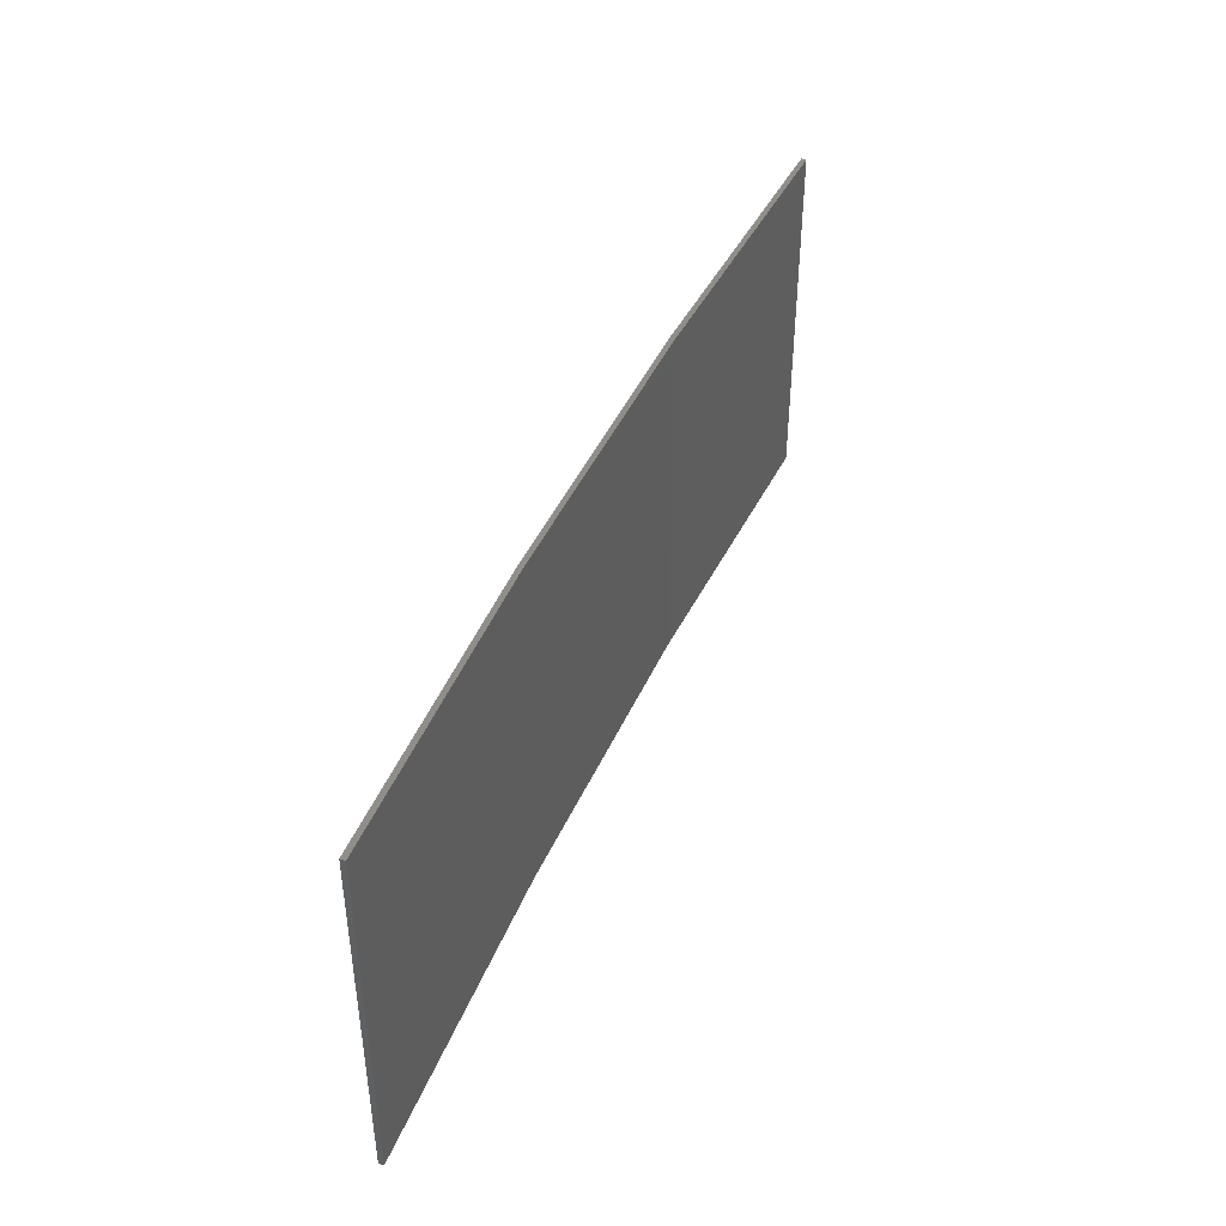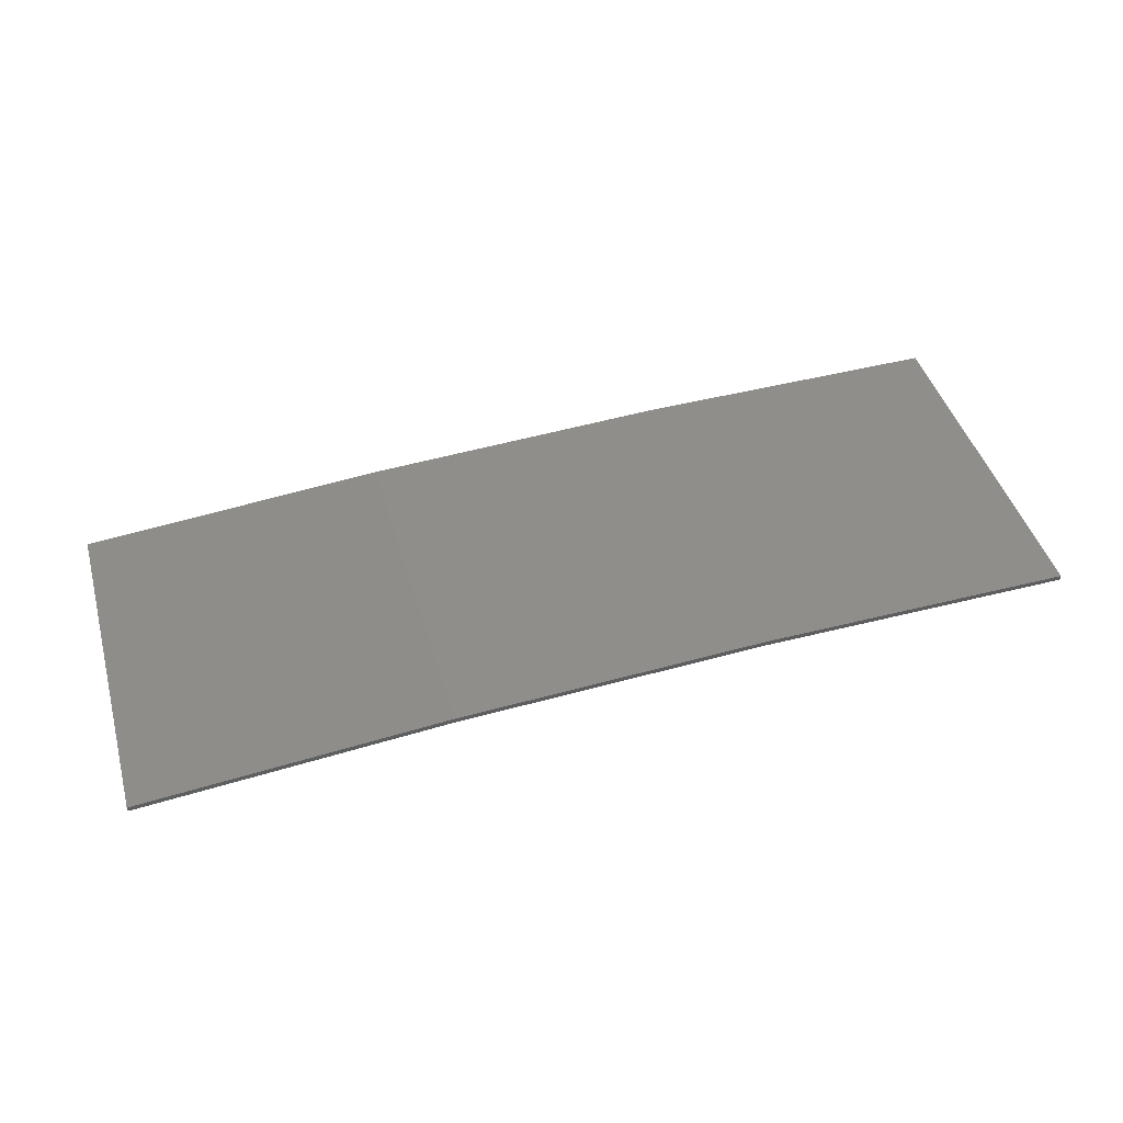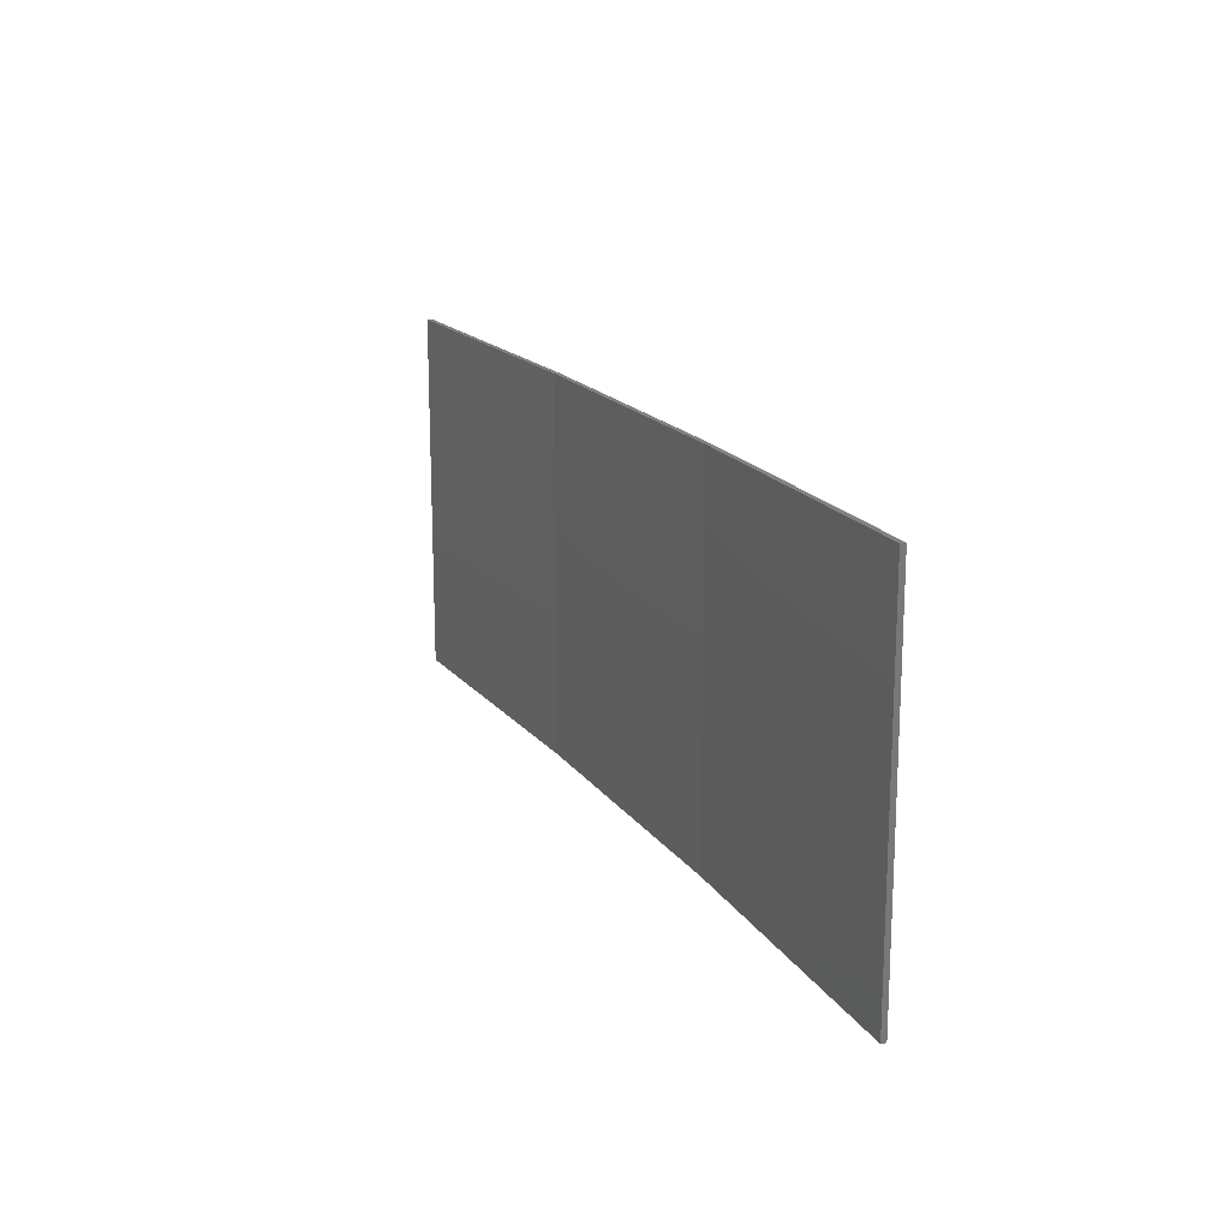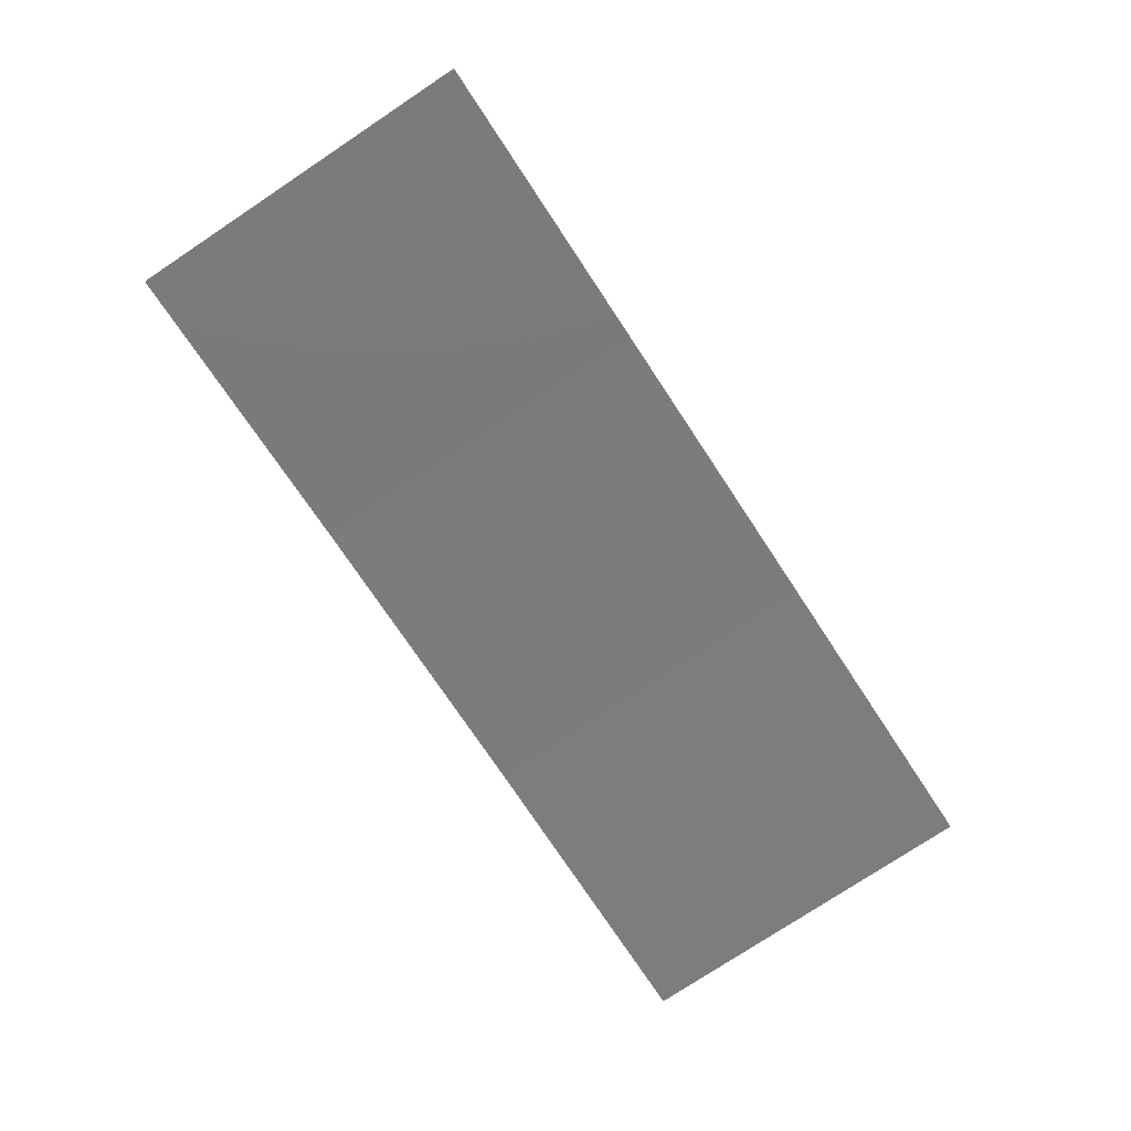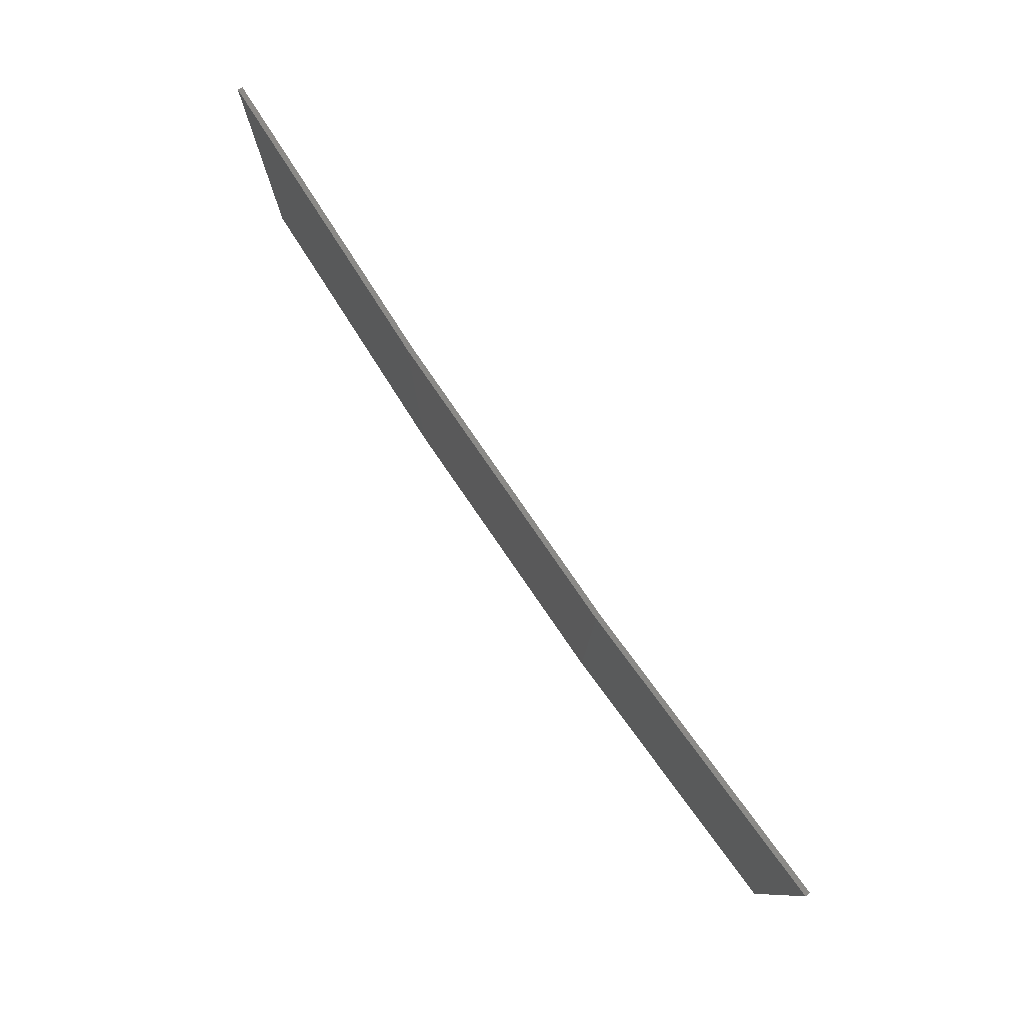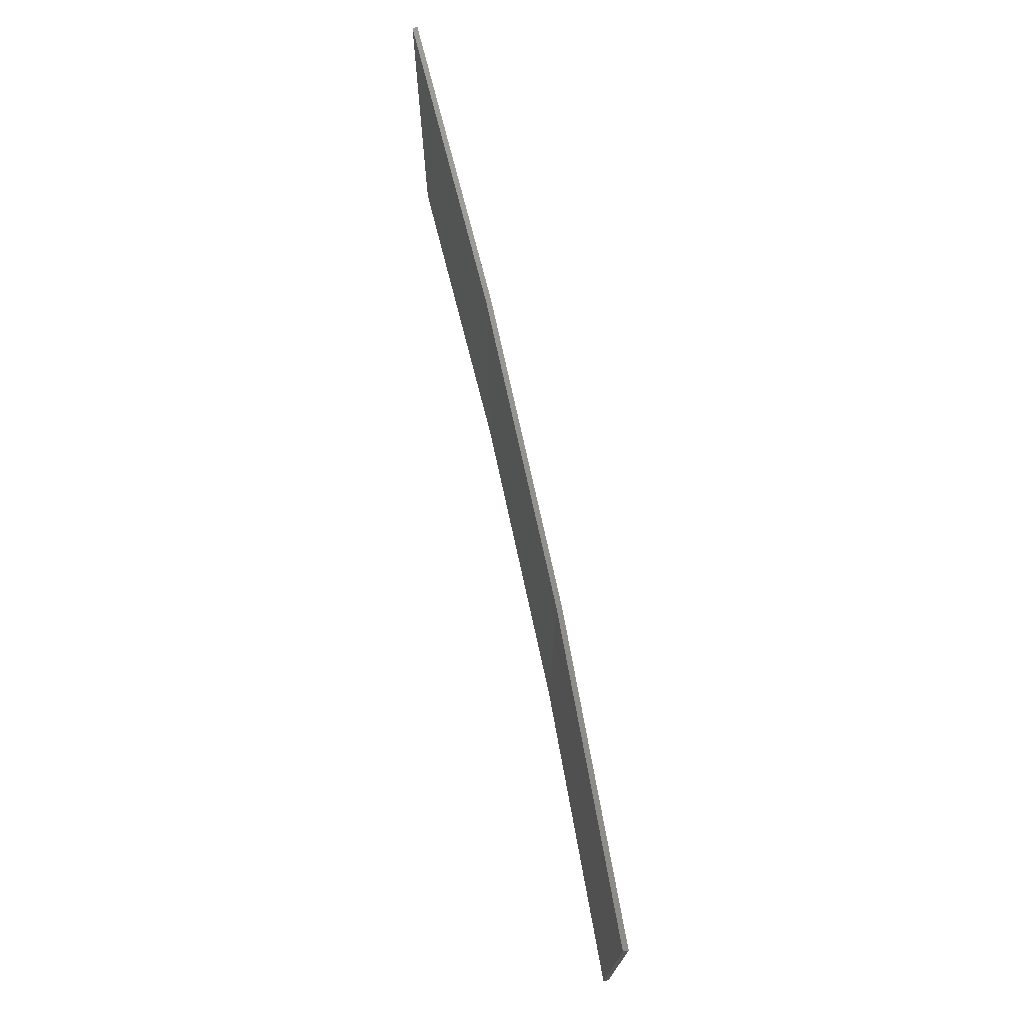
<metadata>
{"format":"stl","ext":"stl","renderer":"f3d","projection":"perspective","resolution":1024,"background":"white","views":[{"elev":43.4,"azim":-64.4,"up":"+Z"},{"elev":44.4,"azim":-15.8,"up":"+Y"},{"elev":17.2,"azim":69.2,"up":"+Z"},{"elev":-77.4,"azim":-56.5,"up":"+Y"},{"elev":78.9,"azim":-121.6,"up":"+Z"},{"elev":72.1,"azim":80.8,"up":"+Z"}]}
</metadata>
<code>
# stl→obj: 16 verts, 28 faces
v -3.671 4.249 -180
v -0.6064 4.301 -180
v -0.6064 4.301 -183.6
v -3.671 4.249 -183.6
v -6.733 4.091 -180
v -6.733 4.091 -183.6
v -9.787 3.83 -180
v -9.787 3.83 -183.6
v -9.782 3.781 -180
v -9.782 3.781 -183.6
v -0.6064 4.251 -183.6
v -3.67 4.199 -180
v -3.67 4.199 -183.6
v -6.73 4.042 -183.6
v -0.6064 4.251 -180
v -6.73 4.042 -180
f 1 2 3
f 1 3 4
f 5 4 6
f 5 1 4
f 7 6 8
f 7 5 6
f 7 8 9
f 8 10 9
f 11 12 13
f 13 12 14
f 15 12 11
f 12 16 14
f 14 9 10
f 16 9 14
f 15 11 2
f 11 3 2
f 6 14 10
f 6 10 8
f 4 13 14
f 4 14 6
f 3 11 13
f 3 13 4
f 9 16 7
f 16 5 7
f 16 12 5
f 12 1 5
f 12 15 1
f 15 2 1

</code>
